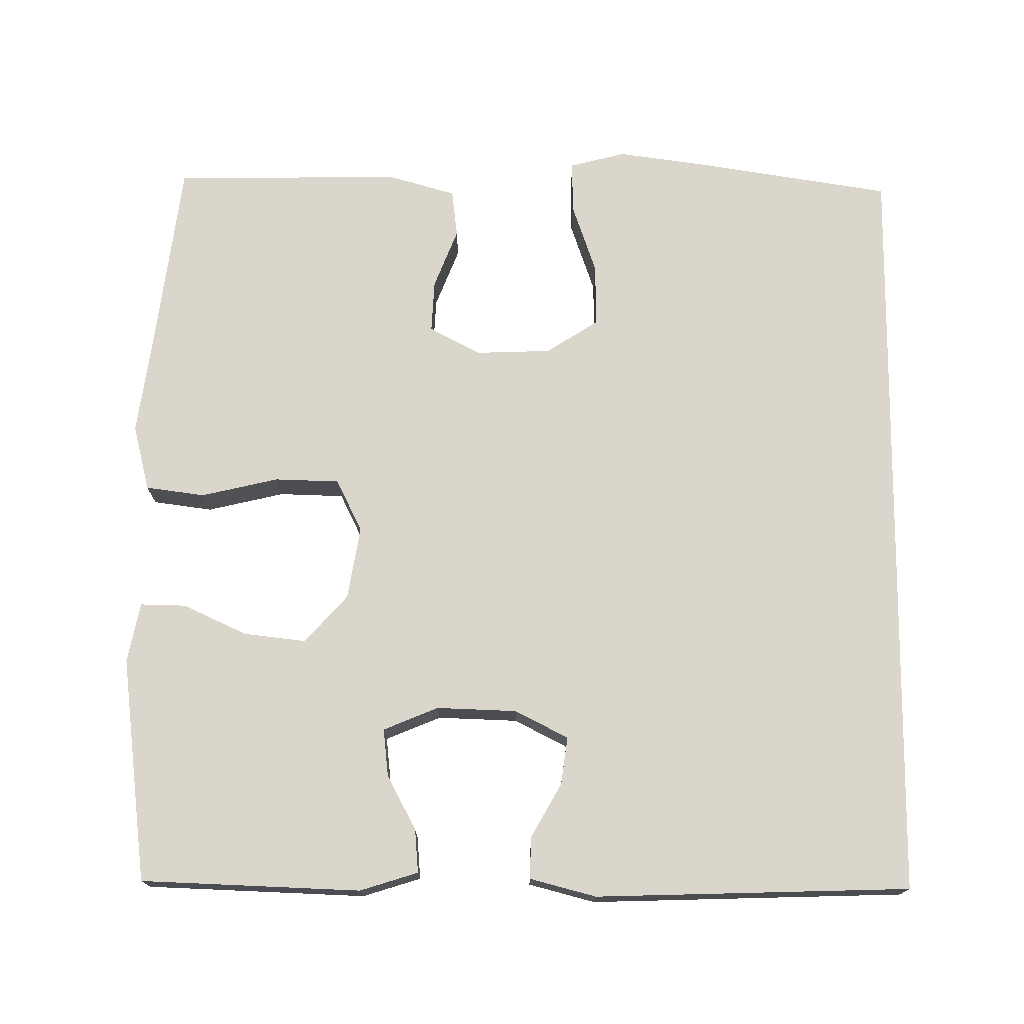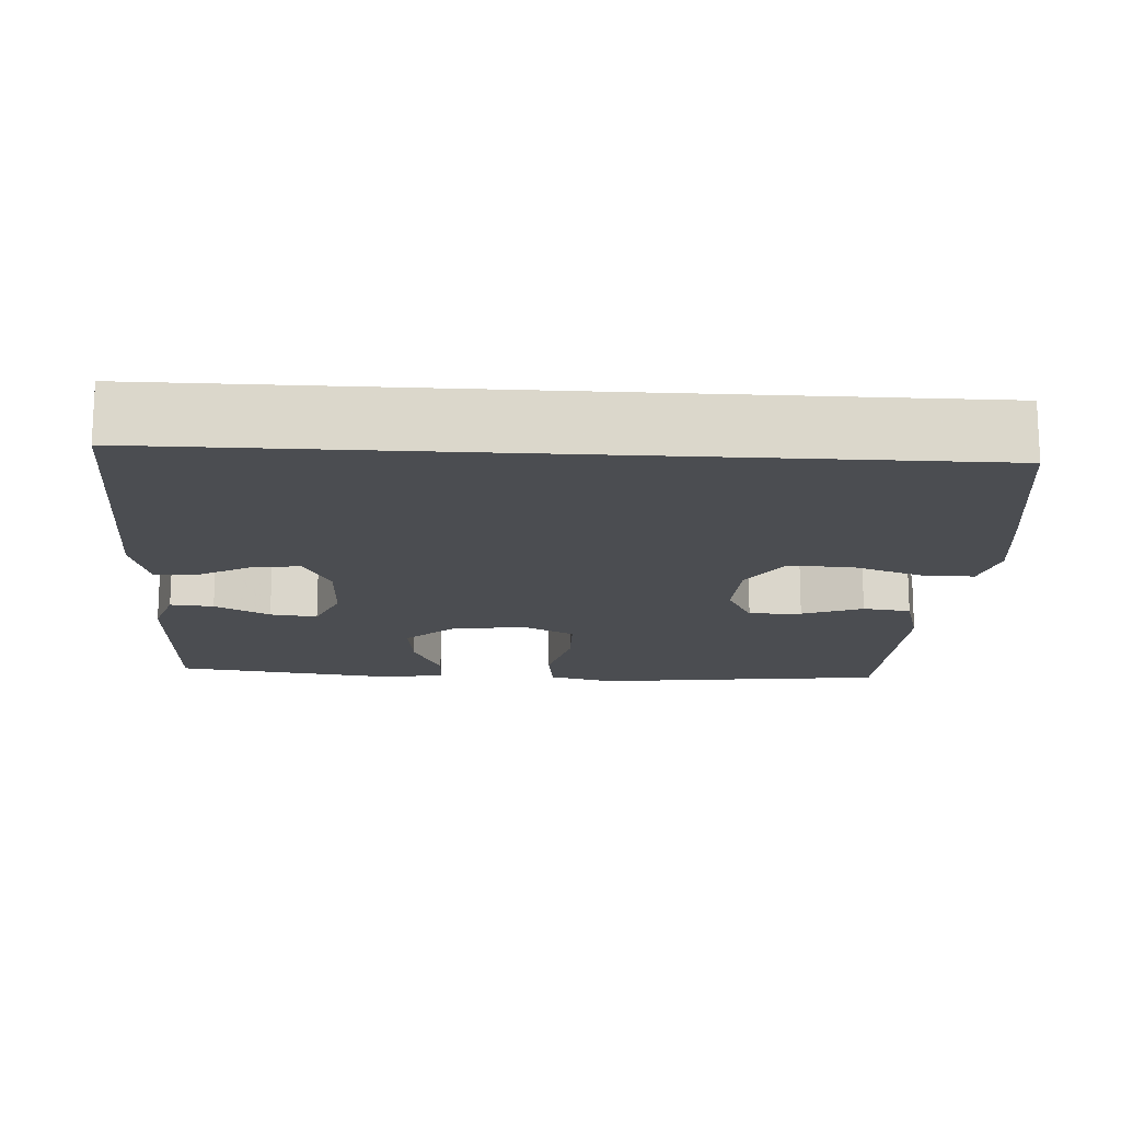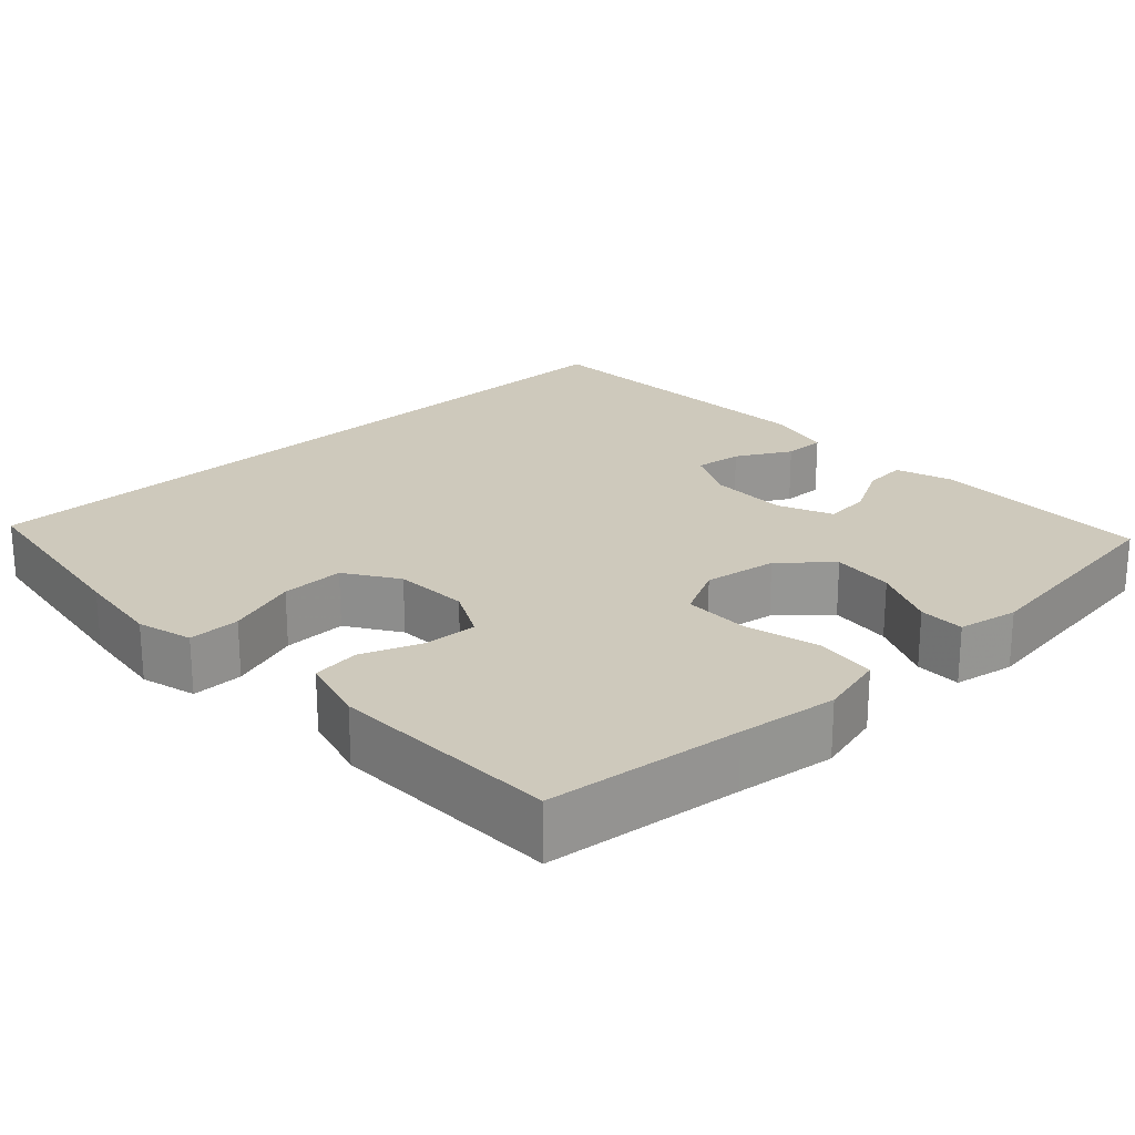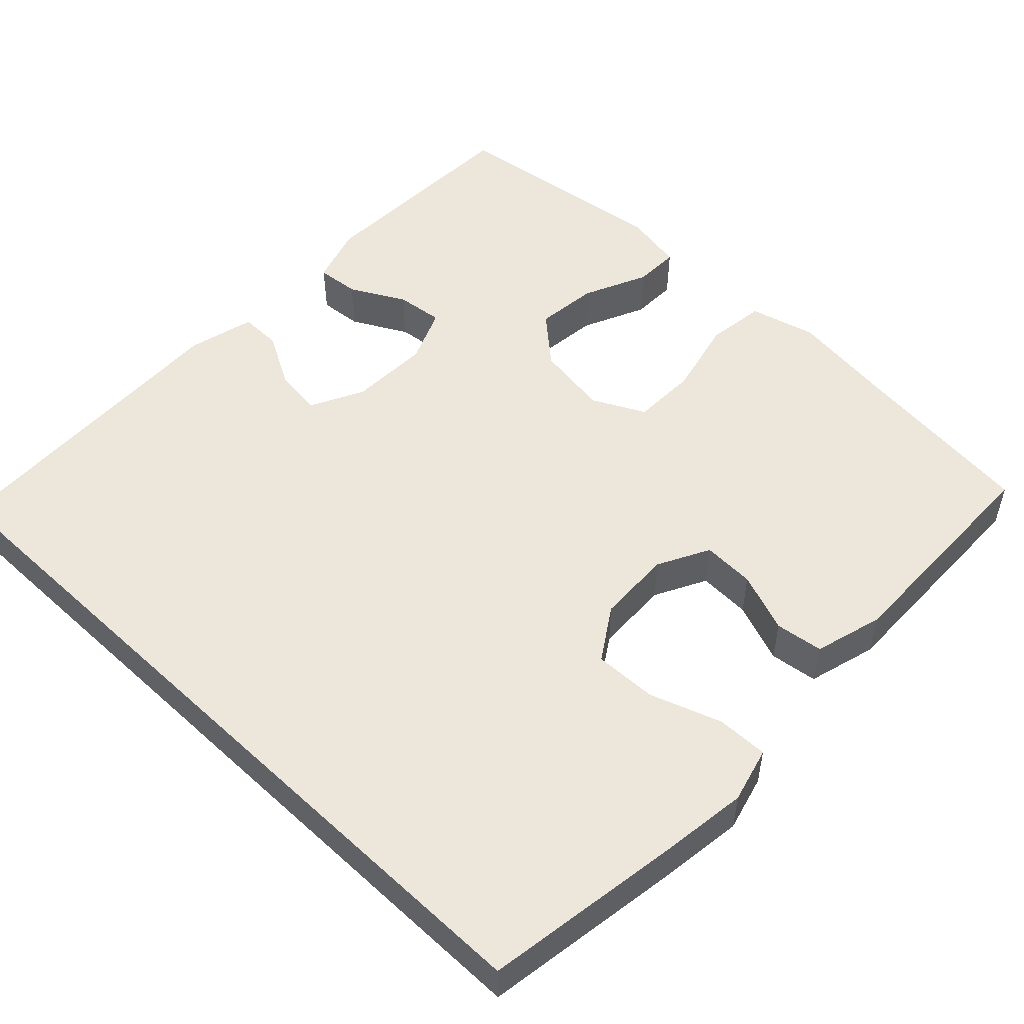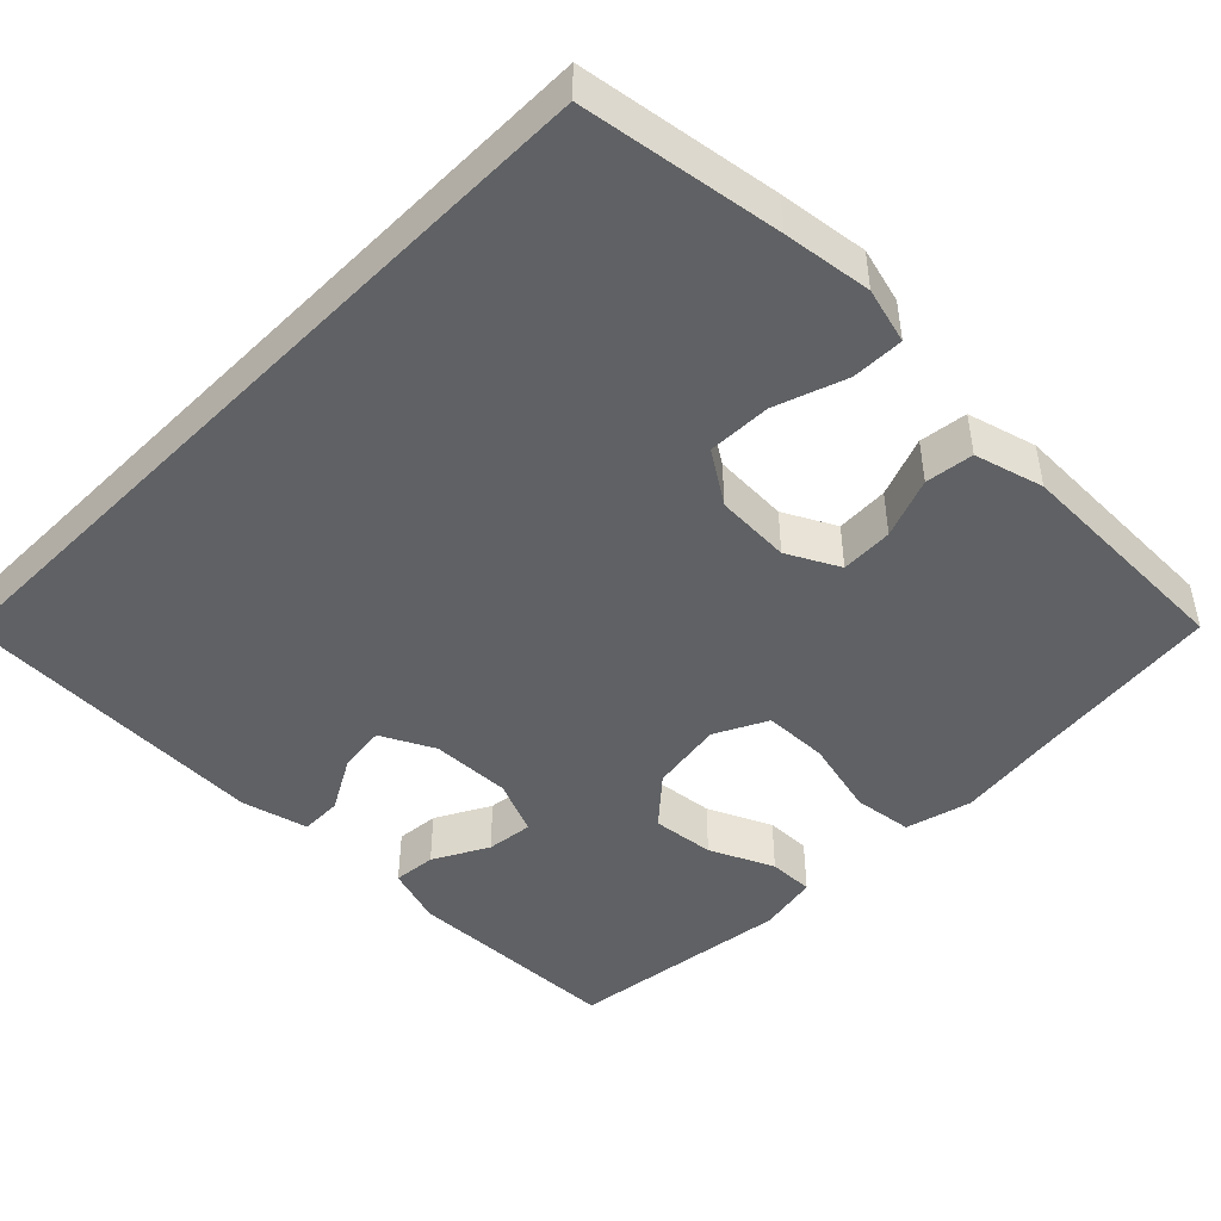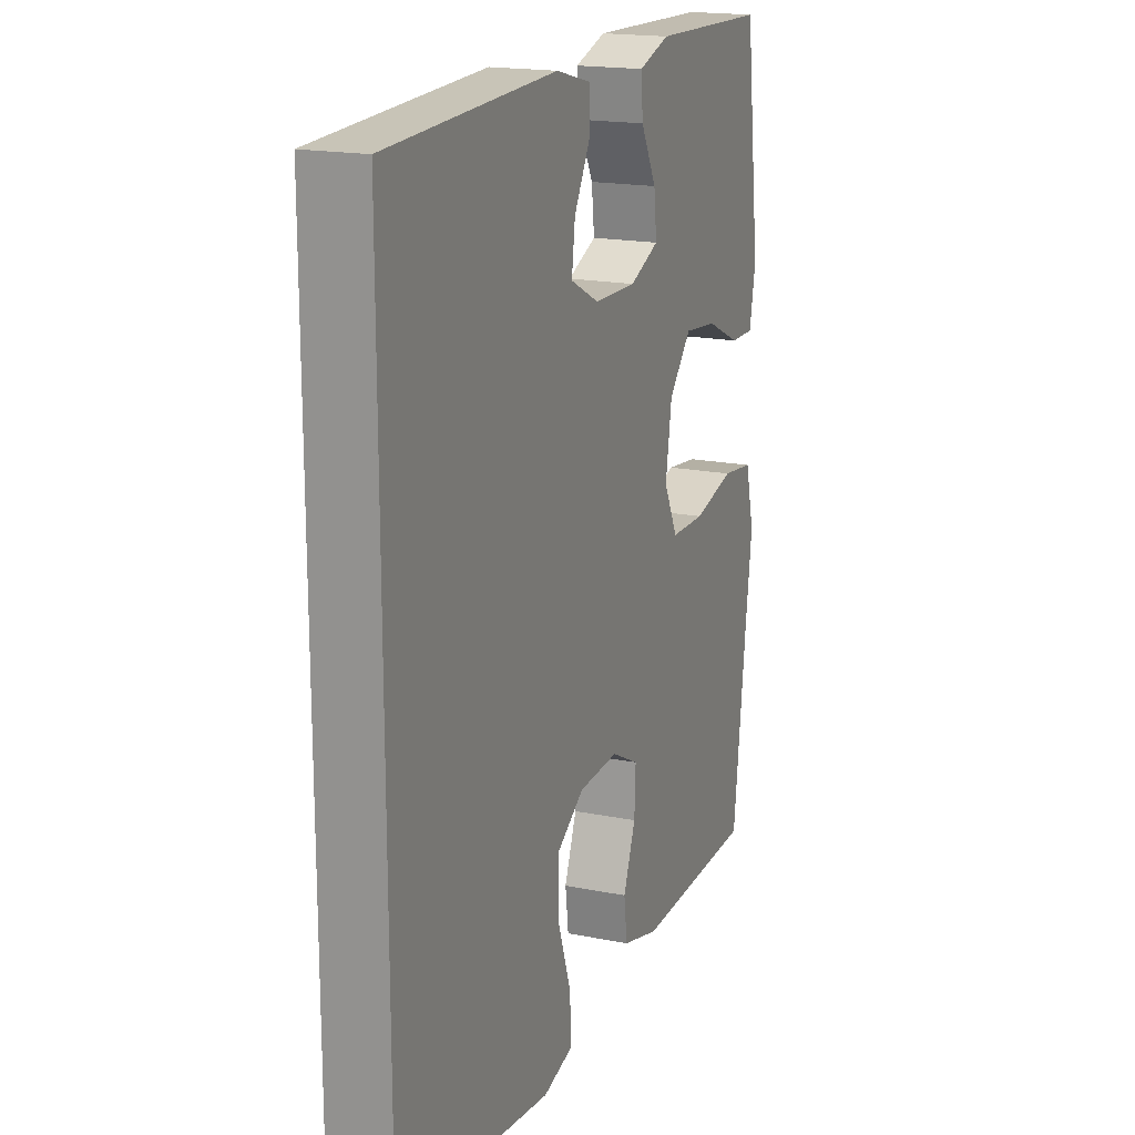
<metadata>
{"format":"obj","ext":"obj","renderer":"f3d","projection":"perspective","resolution":1024,"background":"white","views":[{"elev":73.7,"azim":0.7,"up":"+Y"},{"elev":-16.0,"azim":86.6,"up":"+Y"},{"elev":22.5,"azim":-133.4,"up":"+Y"},{"elev":51.8,"azim":133.6,"up":"+Y"},{"elev":-46.4,"azim":135.2,"up":"+Y"},{"elev":18.0,"azim":111.4,"up":"+Z"}]}
</metadata>
<code>
v 0.5 0.07 0.498
v 0.5 0.07 -0.492
v 0.243 0.07 -0.531
v 0.129 0.07 -0.546
v 0.057 0.07 -0.527
v 0.058 0.07 -0.46
v 0.09 0.07 -0.368
v 0.092 0.07 -0.286
v 0.024 0.07 -0.242
v -0.073 0.07 -0.238
v -0.14 0.07 -0.273
v -0.137 0.07 -0.341
v -0.107 0.07 -0.419
v -0.115 0.07 -0.481
v -0.204 0.07 -0.506
v -0.5 0.07 -0.5
v -0.53 0.07 -0.249
v -0.547 0.07 -0.121
v -0.525 0.07 -0.035
v -0.448 0.07 -0.025
v -0.348 0.07 -0.049
v -0.264 0.07 -0.047
v -0.23 0.07 0.021
v -0.245 0.07 0.116
v -0.3 0.07 0.178
v -0.381 0.07 0.169
v -0.464 0.07 0.131
v -0.523 0.07 0.13
v -0.538 0.07 0.208
v -0.5 0.07 0.5
v -0.215 0.07 0.509
v -0.14 0.07 0.485
v -0.145 0.07 0.429
v -0.183 0.07 0.358
v -0.19 0.07 0.297
v -0.119 0.07 0.267
v -0.015 0.07 0.27
v 0.054 0.07 0.305
v 0.046 0.07 0.367
v 0.007 0.07 0.437
v 0.006 0.07 0.491
v 0.092 0.07 0.513
v 0.5 0 0.498
v 0.5 0 -0.492
v 0.243 0 -0.531
v 0.129 0 -0.546
v 0.057 0 -0.527
v 0.058 0 -0.46
v 0.09 0 -0.368
v 0.092 0 -0.286
v 0.024 0 -0.242
v -0.073 0 -0.238
v -0.14 0 -0.273
v -0.137 0 -0.341
v -0.107 0 -0.419
v -0.115 0 -0.481
v -0.204 0 -0.506
v -0.5 0 -0.5
v -0.53 0 -0.249
v -0.547 0 -0.121
v -0.525 0 -0.035
v -0.448 0 -0.025
v -0.348 0 -0.049
v -0.264 0 -0.047
v -0.23 0 0.021
v -0.245 0 0.116
v -0.3 0 0.178
v -0.381 0 0.169
v -0.464 0 0.131
v -0.523 0 0.13
v -0.538 0 0.208
v -0.5 0 0.5
v -0.215 0 0.509
v -0.14 0 0.485
v -0.145 0 0.429
v -0.183 0 0.358
v -0.19 0 0.297
v -0.119 0 0.267
v -0.015 0 0.27
v 0.054 0 0.305
v 0.046 0 0.367
v 0.007 0 0.437
v 0.006 0 0.491
v 0.092 0 0.513
f 39 40 41 42
f 38 39 42 1
f 37 38 1 2
f 36 37 2 3
f 35 36 3
f 31 32 33 34
f 31 34 35
f 30 31 35
f 26 27 28 29
f 25 26 29 30
f 24 25 30 35
f 18 19 20 21
f 17 18 21 22
f 16 17 22
f 15 16 22
f 12 13 14 15
f 11 12 15 22
f 10 11 22 23
f 4 5 6 7
f 4 7 8
f 3 4 8
f 35 3 8
f 24 35 8 9
f 9 10 23 24
f 84 83 82 81
f 43 84 81 80
f 44 43 80 79
f 45 44 79 78
f 45 78 77
f 76 75 74 73
f 77 76 73
f 77 73 72
f 71 70 69 68
f 72 71 68 67
f 77 72 67 66
f 63 62 61 60
f 64 63 60 59
f 64 59 58
f 64 58 57
f 57 56 55 54
f 64 57 54 53
f 65 64 53 52
f 49 48 47 46
f 50 49 46
f 50 46 45
f 50 45 77
f 51 50 77 66
f 66 65 52 51
f 1 43 44 2
f 2 44 45 3
f 3 45 46 4
f 4 46 47 5
f 5 47 48 6
f 6 48 49 7
f 7 49 50 8
f 8 50 51 9
f 9 51 52 10
f 10 52 53 11
f 11 53 54 12
f 12 54 55 13
f 13 55 56 14
f 14 56 57 15
f 15 57 58 16
f 16 58 59 17
f 17 59 60 18
f 18 60 61 19
f 19 61 62 20
f 20 62 63 21
f 21 63 64 22
f 22 64 65 23
f 23 65 66 24
f 24 66 67 25
f 25 67 68 26
f 26 68 69 27
f 27 69 70 28
f 28 70 71 29
f 29 71 72 30
f 30 72 73 31
f 31 73 74 32
f 32 74 75 33
f 33 75 76 34
f 34 76 77 35
f 35 77 78 36
f 36 78 79 37
f 37 79 80 38
f 38 80 81 39
f 39 81 82 40
f 40 82 83 41
f 41 83 84 42
f 42 84 43 1

</code>
